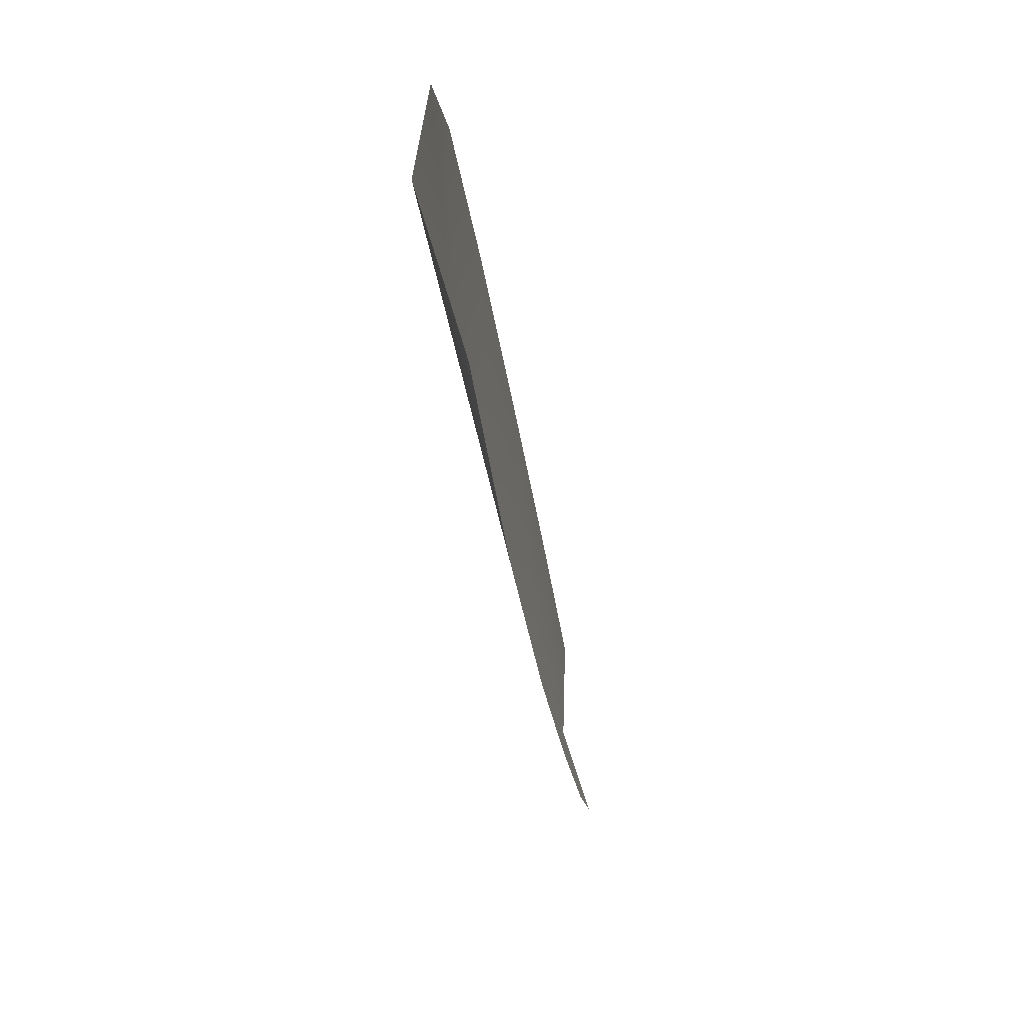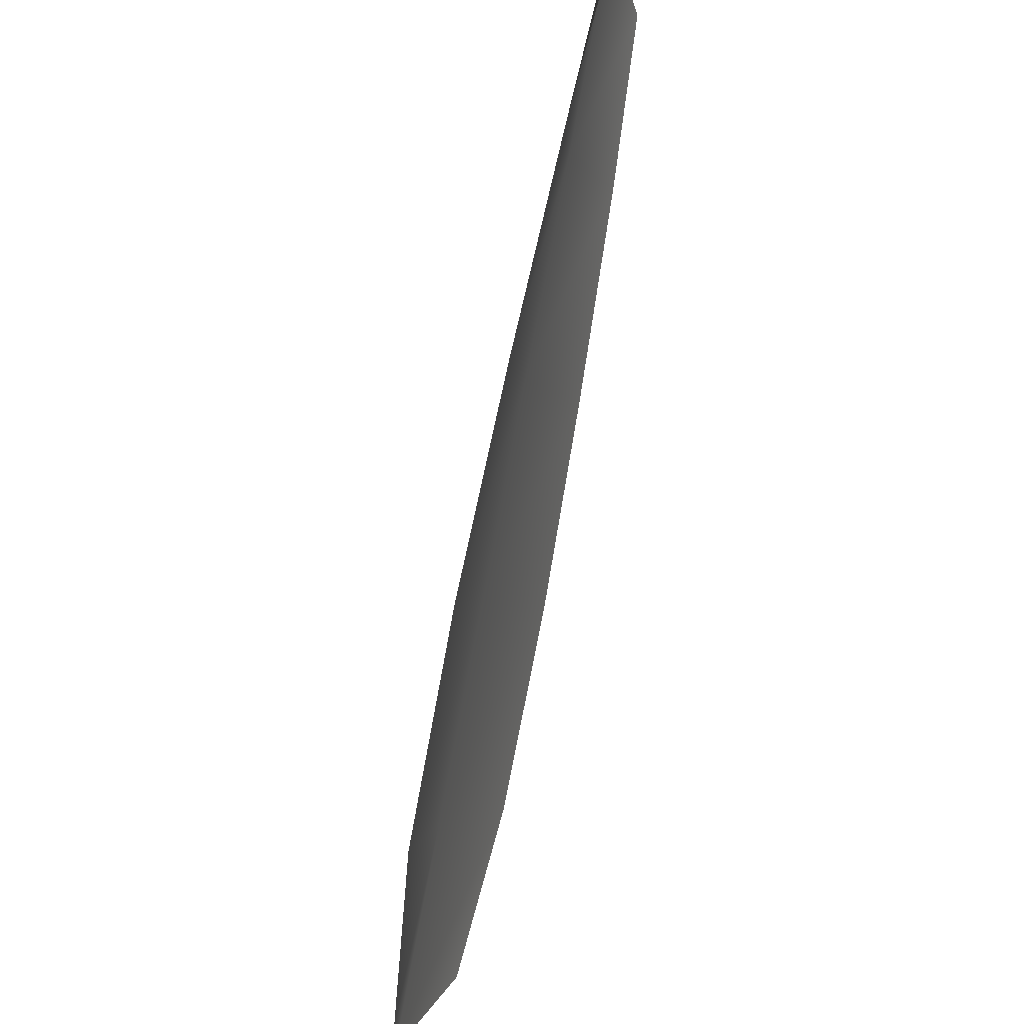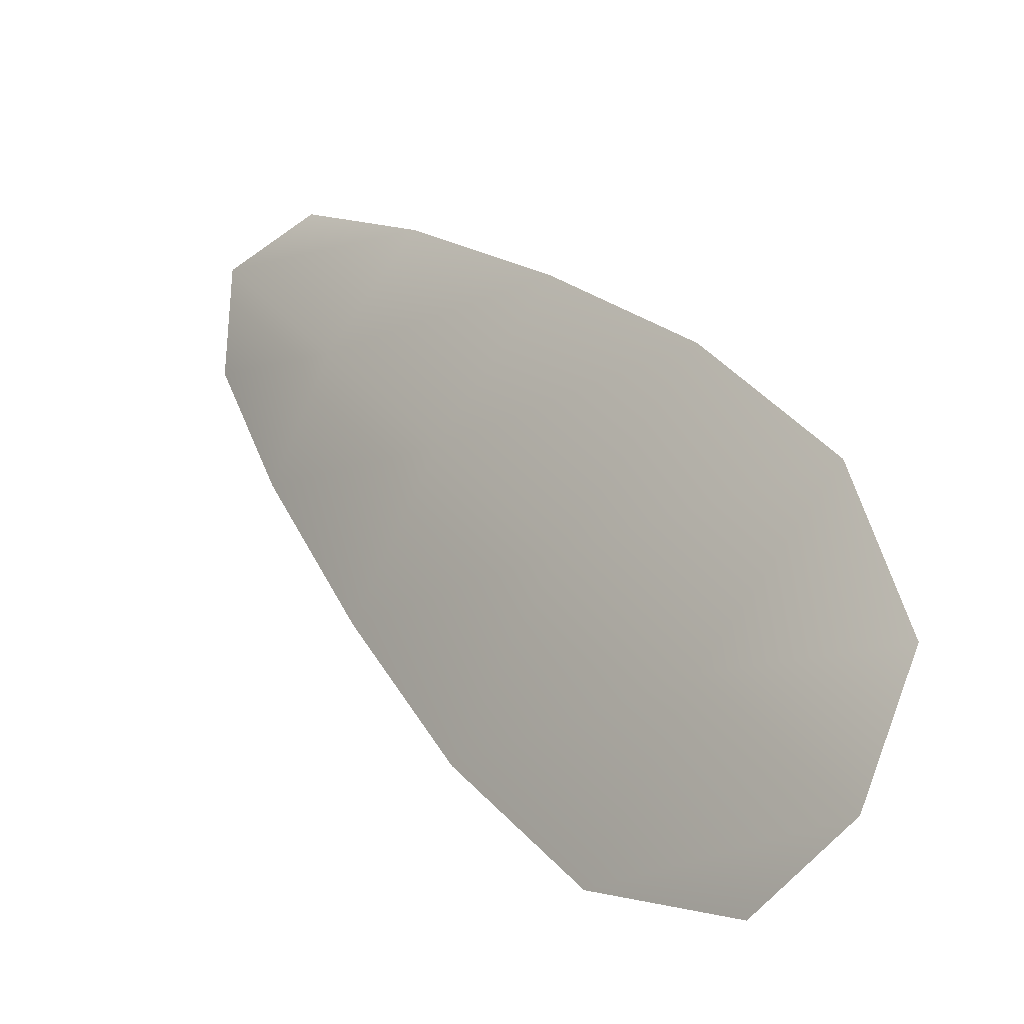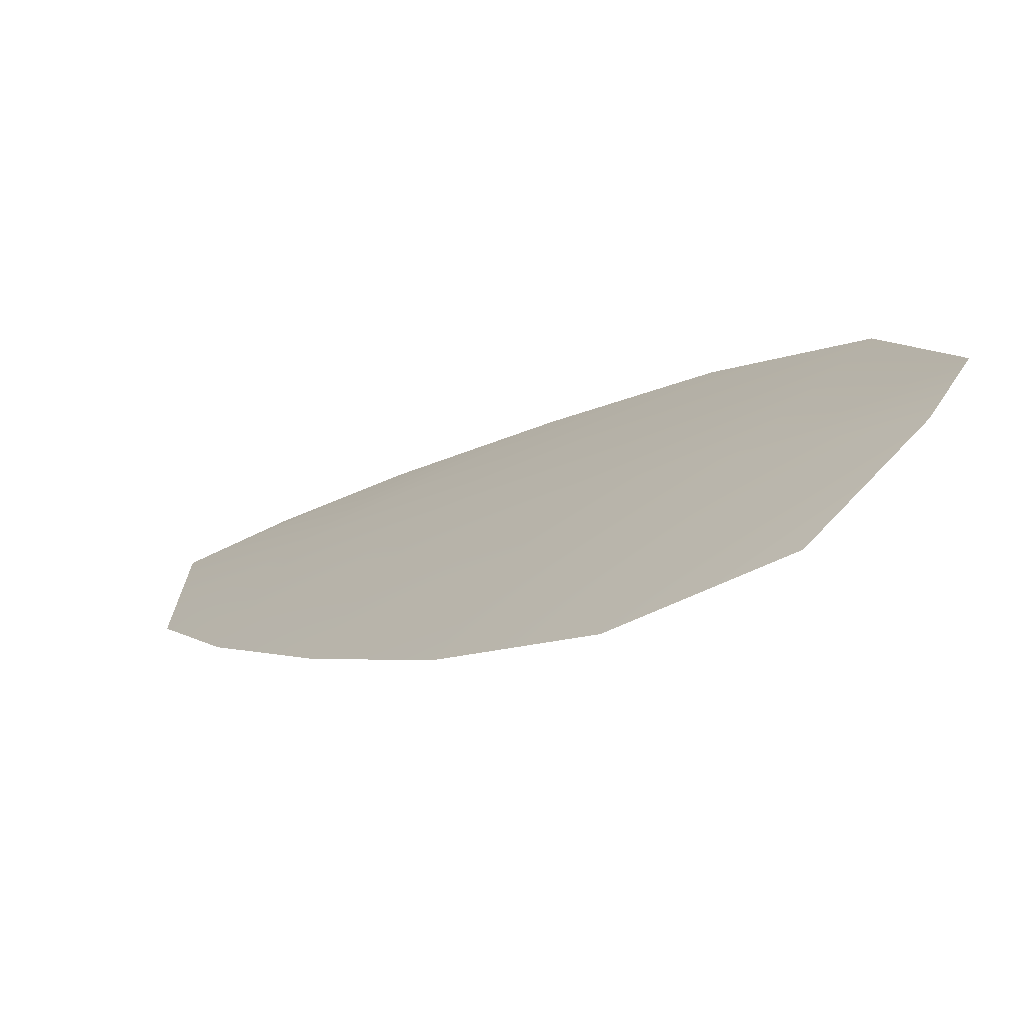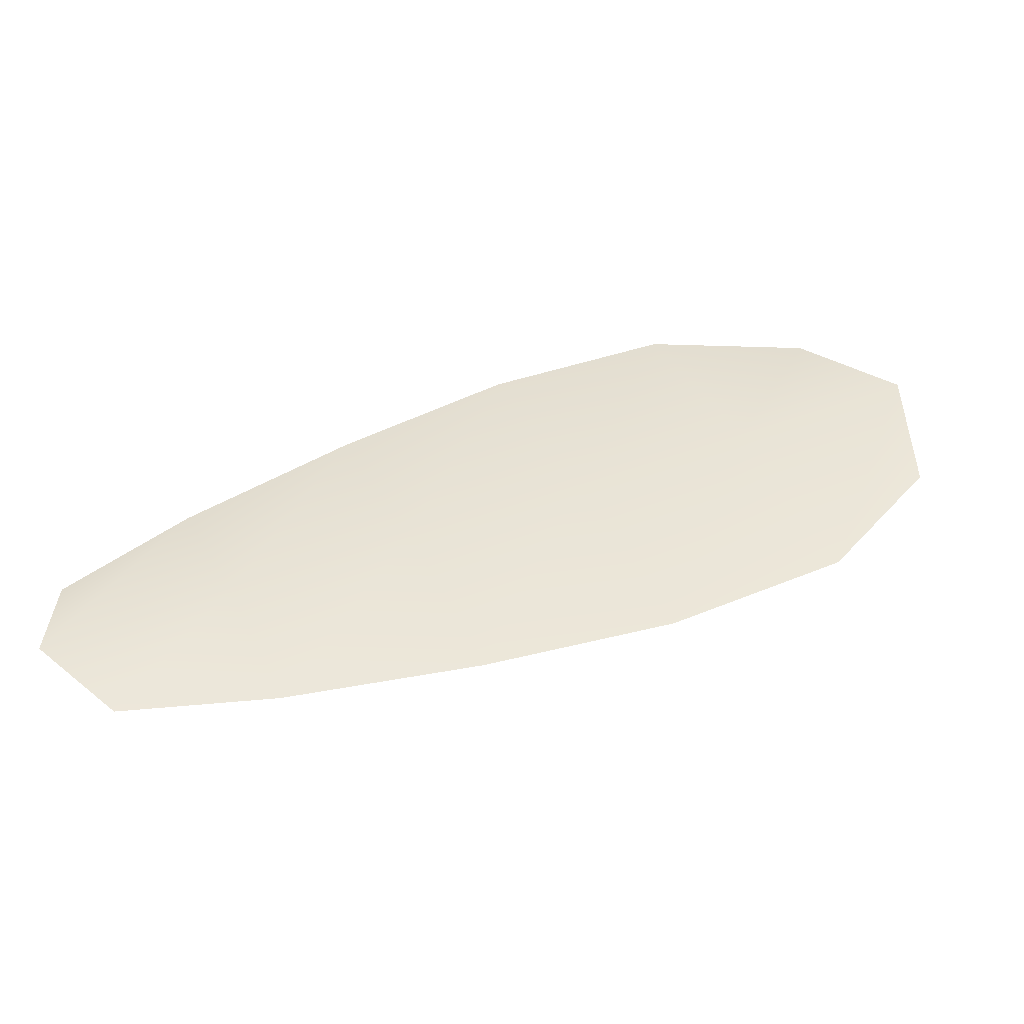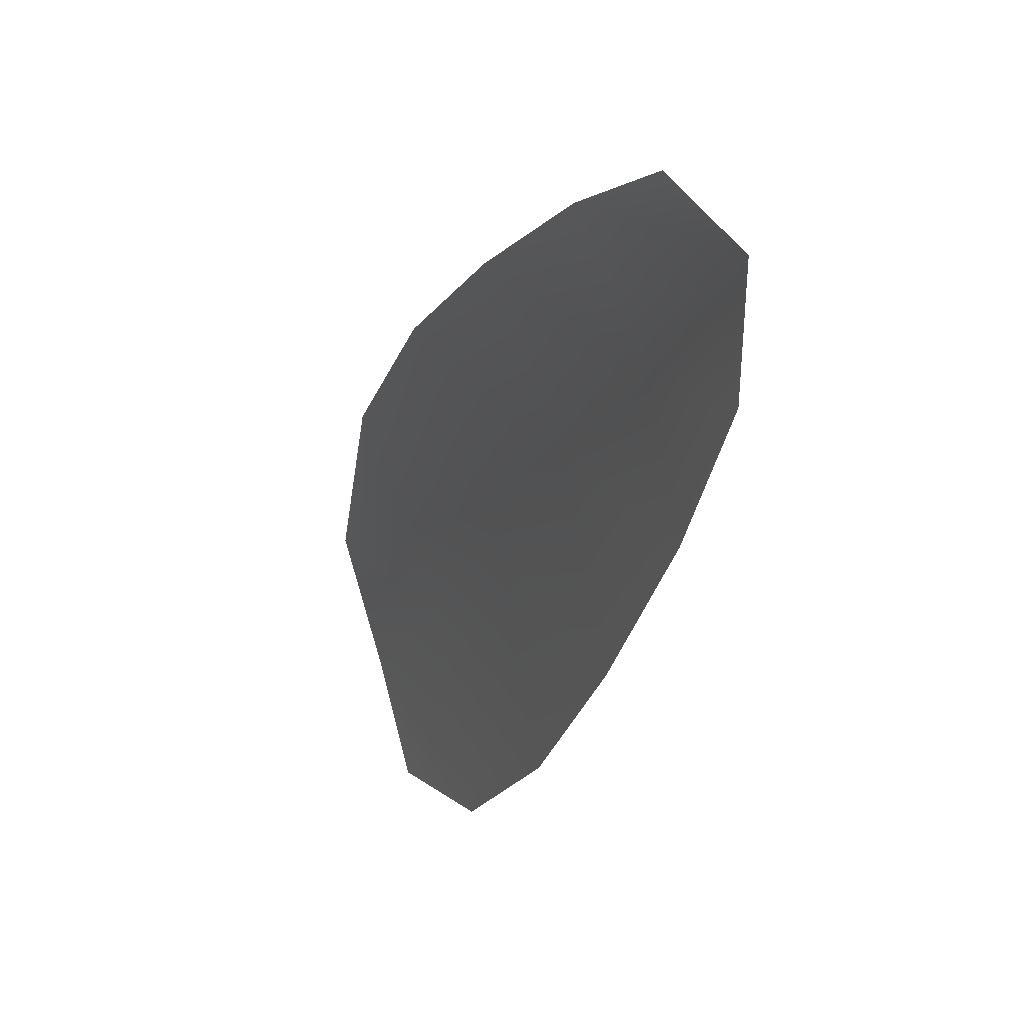
<metadata>
{"format":"obj","ext":"obj","renderer":"f3d","projection":"perspective","resolution":1024,"background":"white","views":[{"elev":-72.3,"azim":99.1,"up":"+Y"},{"elev":46.8,"azim":104.3,"up":"+Y"},{"elev":-19.3,"azim":41.8,"up":"+Y"},{"elev":-70.2,"azim":29.6,"up":"+Y"},{"elev":41.3,"azim":-67.0,"up":"+Z"},{"elev":24.2,"azim":-115.0,"up":"+Y"}]}
</metadata>
<code>
o feather_flight_tertiary_027
v 0.3164 0.184 0.03396
v 0.3123 0.1794 0.03387
v 0.3389 0.1649 0.03425
v 0.3333 0.1587 0.03412
v 0.3132 0.1827 0.03454
v 0.3373 0.1607 0.03484
v 0.3211 0.1818 0.03403
v 0.3269 0.1785 0.03411
v 0.3323 0.1747 0.03419
v 0.3369 0.1702 0.03424
v 0.3279 0.1602 0.03404
v 0.3229 0.1644 0.03397
v 0.3187 0.1694 0.03392
v 0.3148 0.1748 0.03389
v 0.318 0.1783 0.0346
v 0.3228 0.1739 0.03465
v 0.3276 0.1696 0.03472
v 0.3324 0.1652 0.03478
f 18 10 3 6
f 11 18 6 4
f 5 1 7 15
f 15 7 8 16
f 16 8 9 17
f 17 9 10 18
f 2 5 15 14
f 14 15 16 13
f 13 16 17 12
f 12 17 18 11

</code>
